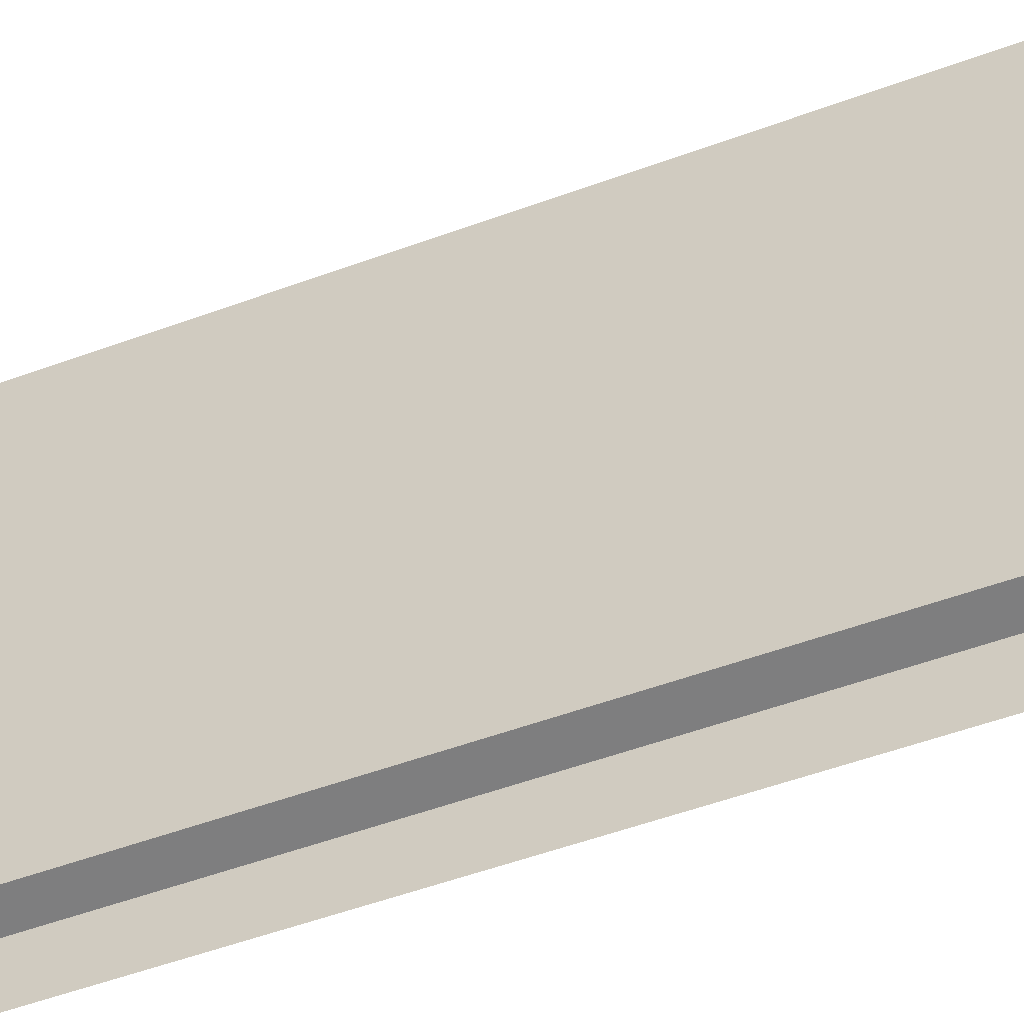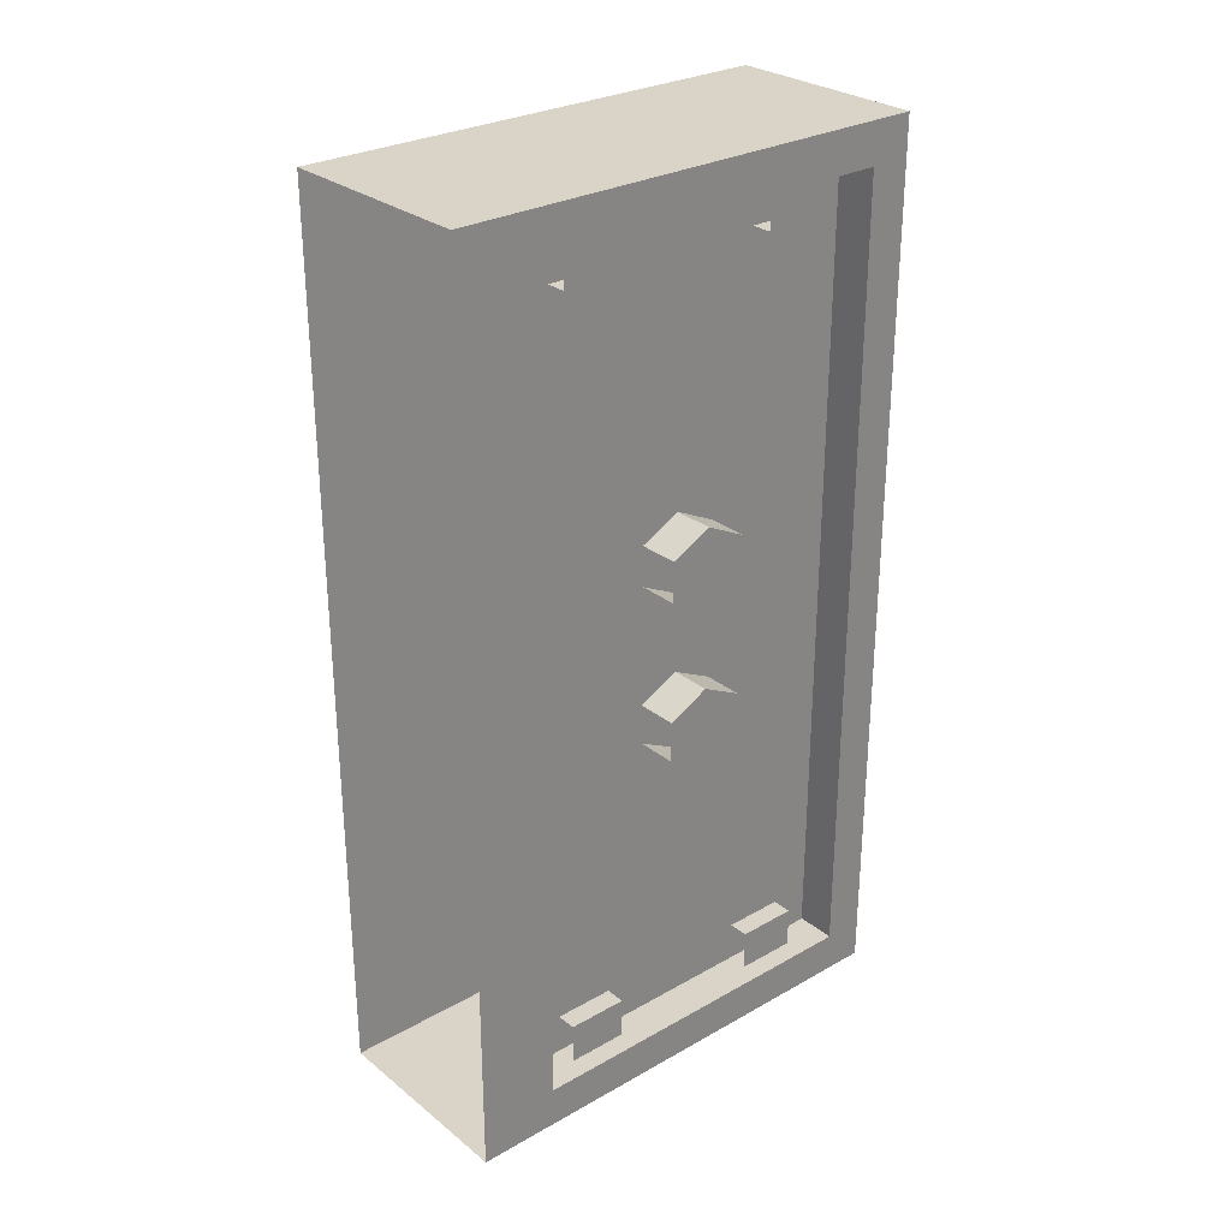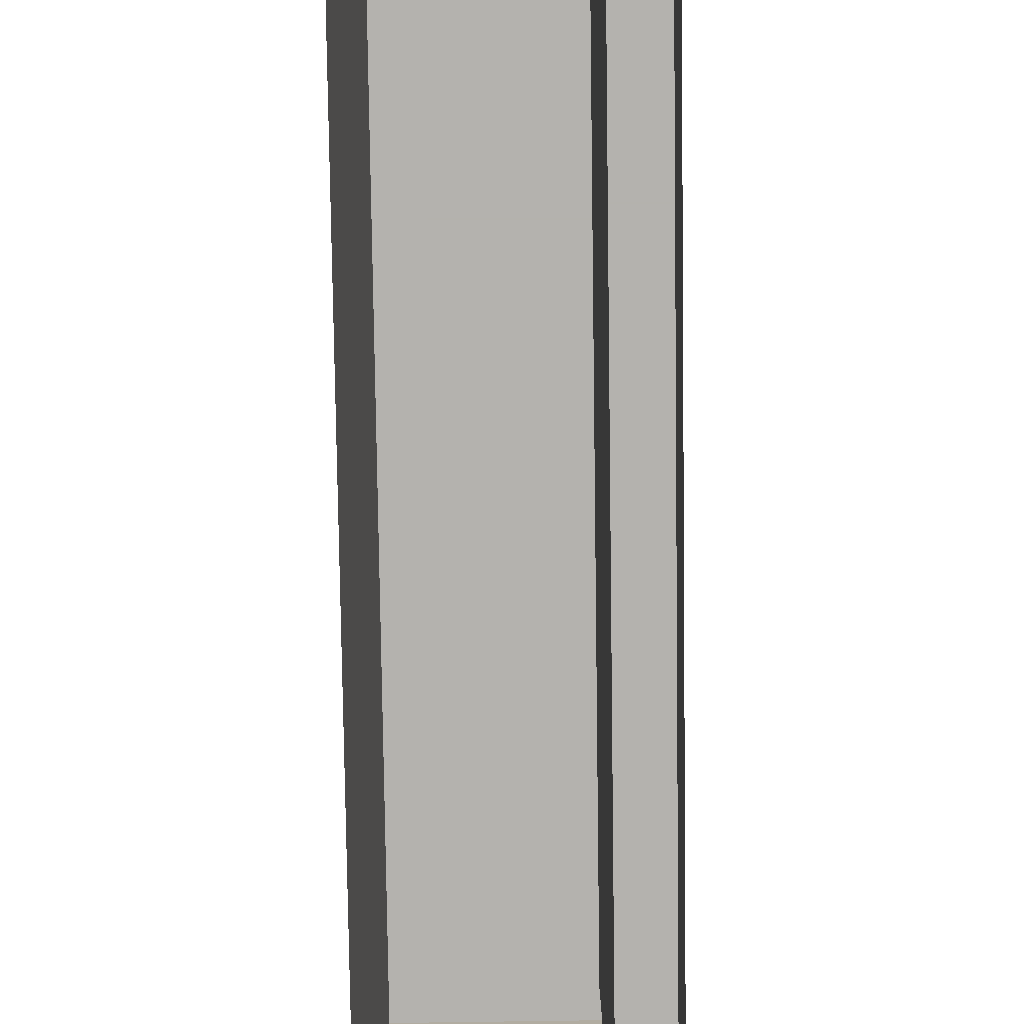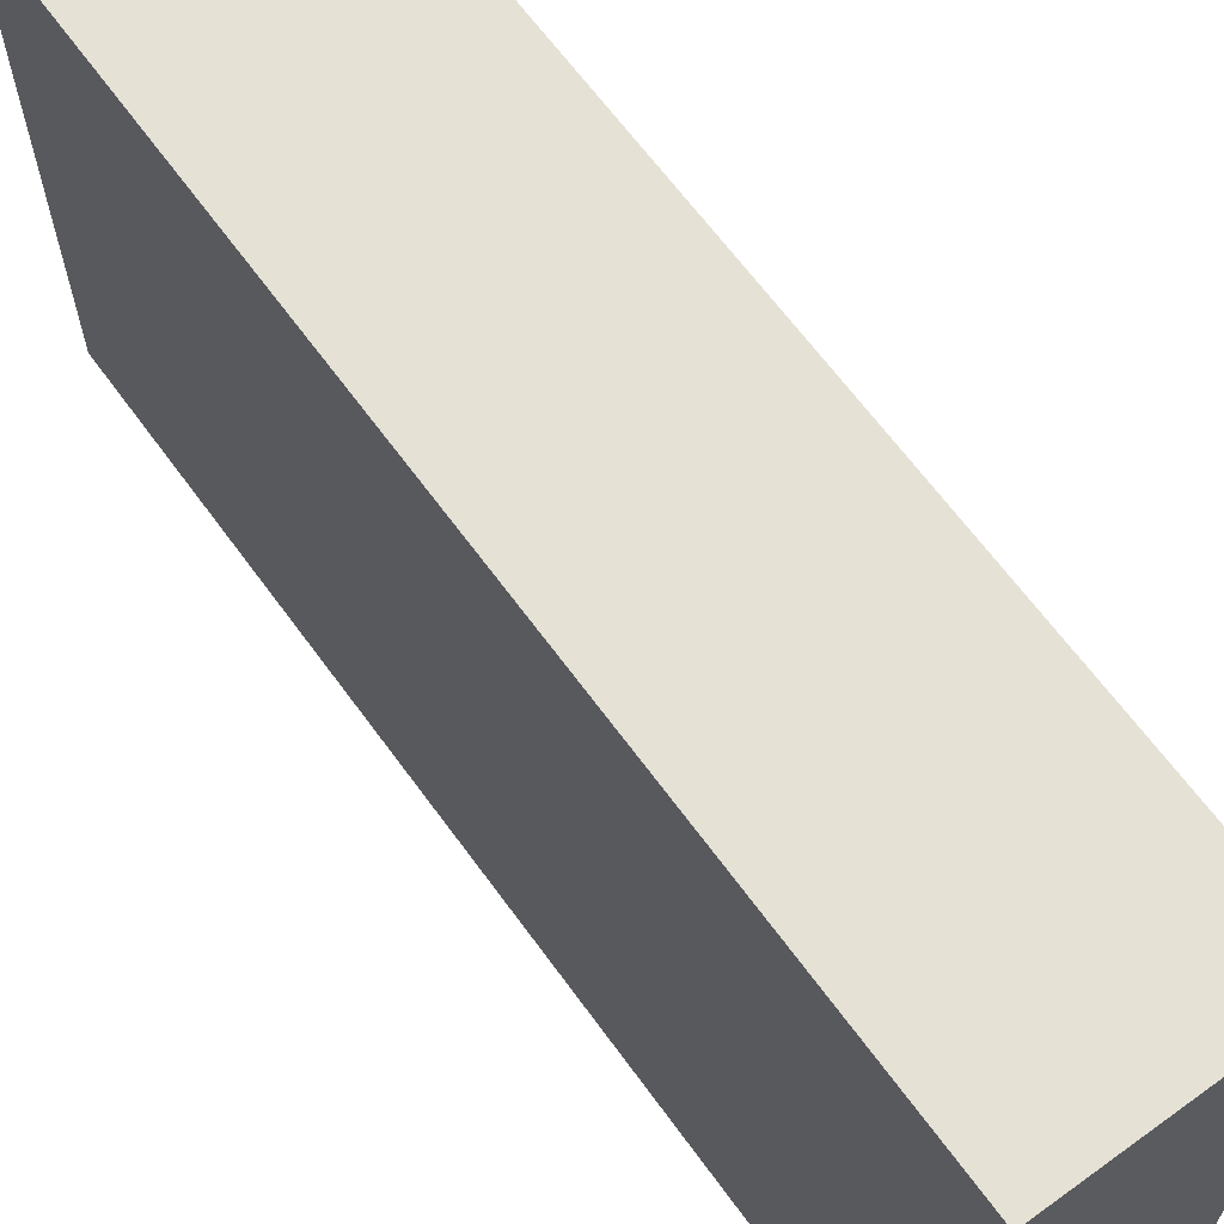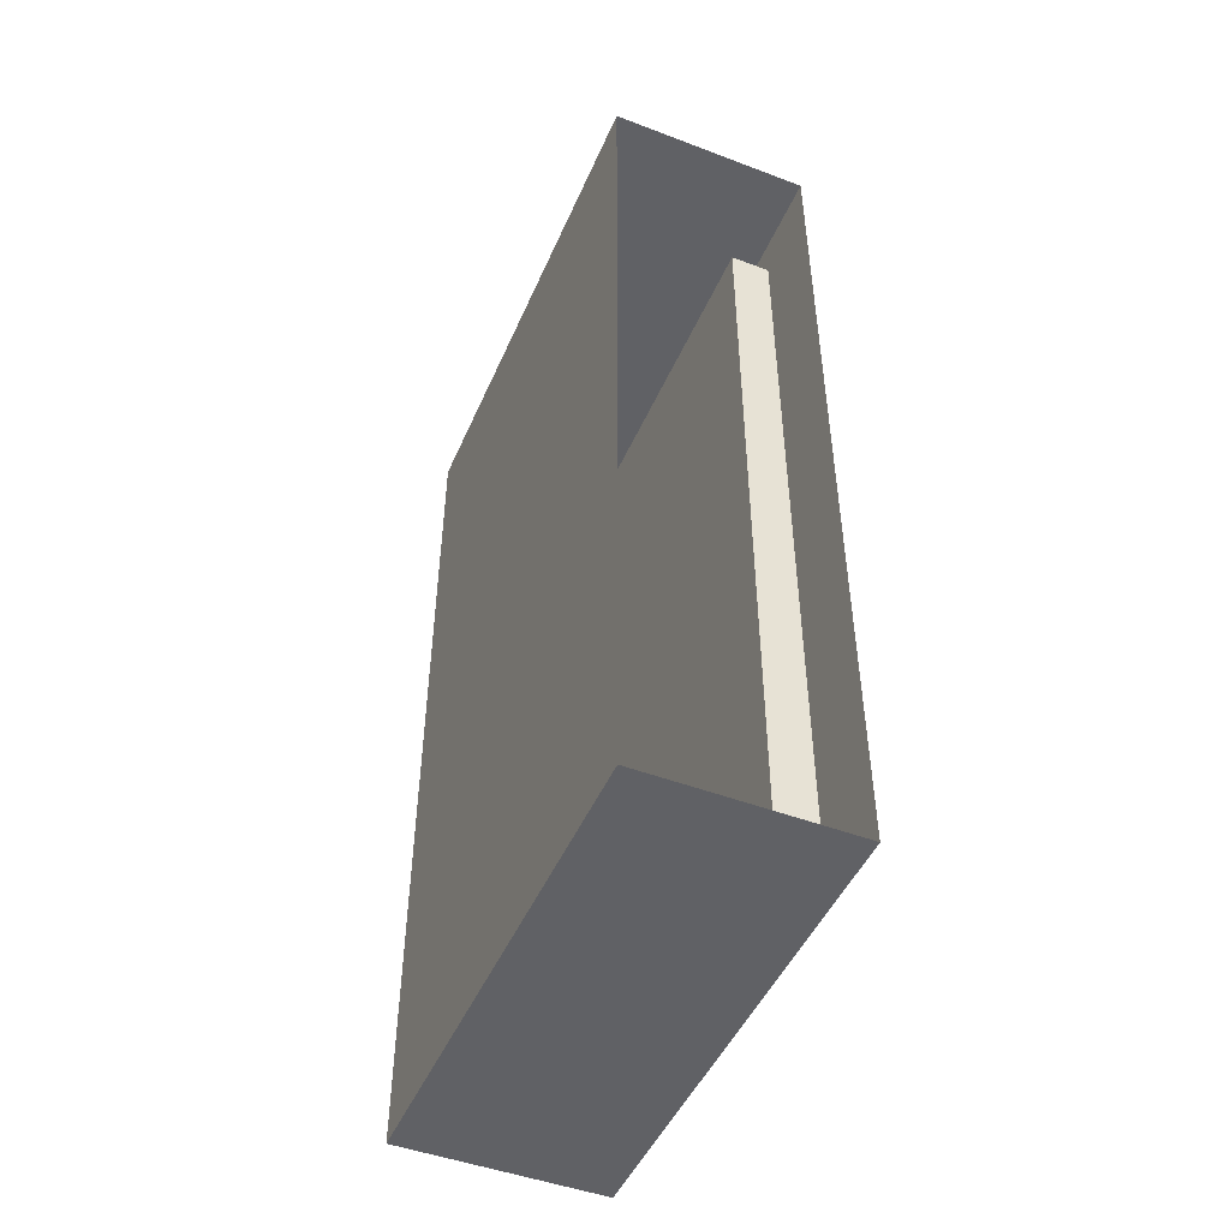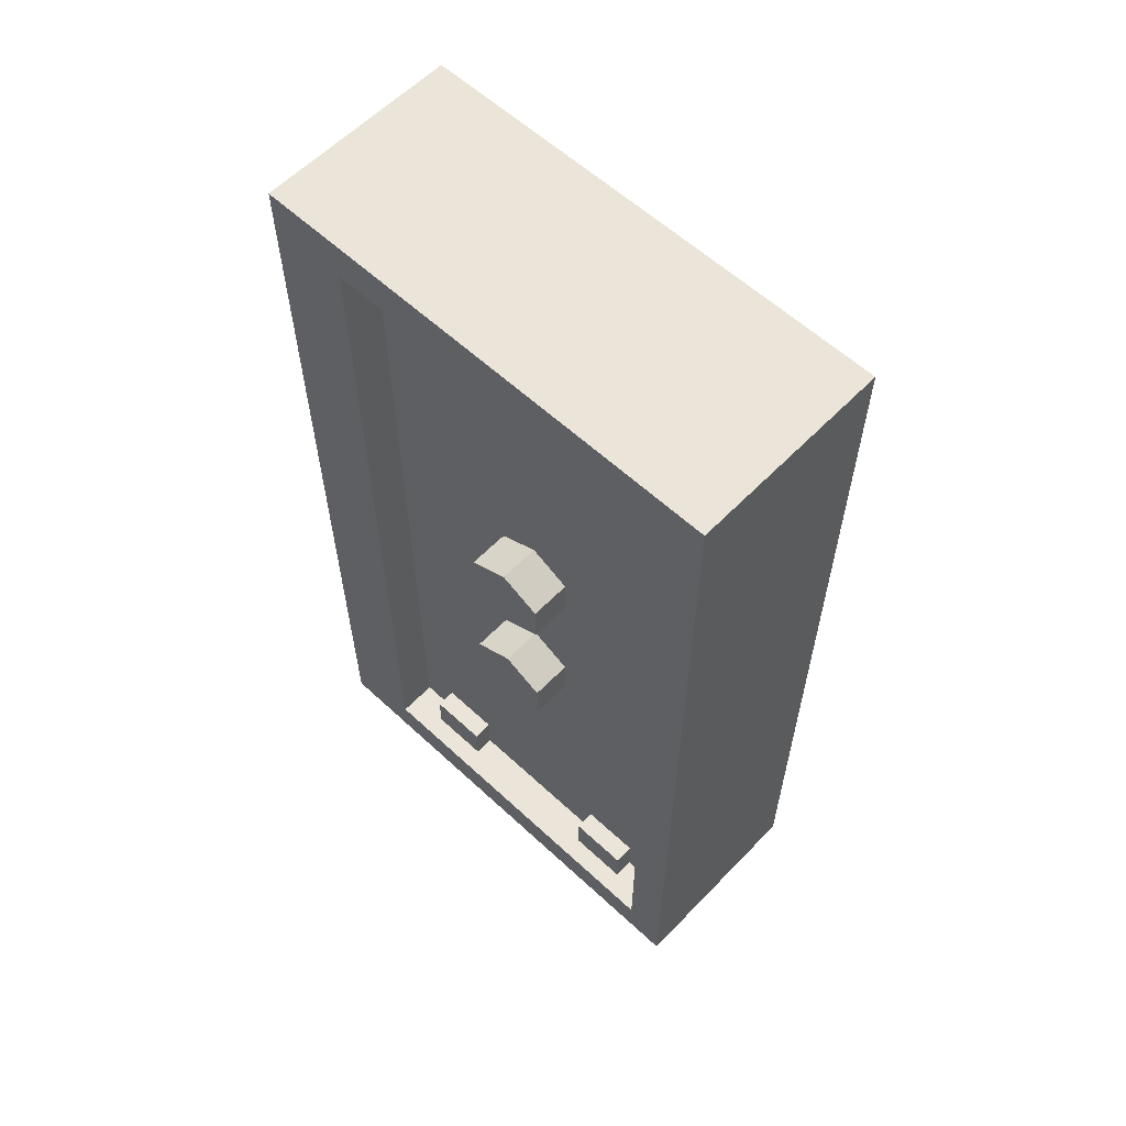
<metadata>
{"format":"obj","ext":"obj","renderer":"f3d","projection":"perspective","resolution":1024,"background":"white","views":[{"elev":-59.5,"azim":-69.9,"up":"+Y"},{"elev":28.5,"azim":49.6,"up":"+Z"},{"elev":-79.7,"azim":0.8,"up":"+Y"},{"elev":65.0,"azim":-36.0,"up":"+Y"},{"elev":-48.0,"azim":-23.0,"up":"+Z"},{"elev":59.3,"azim":133.6,"up":"+Z"}]}
</metadata>
<code>
v -0.25 0.6875 -0.625
v -0.25 0.125 -0.625
v -0.25 0.125 0.625
v -0.25 0.6875 0.625
v -0.1875 0.6875 0.625
v -0.1875 0.125 0.625
v -0.1875 0 0.6875
v -0.1875 0.75 0.6875
v -0.1875 0.75 -0.6875
v -0.1875 0.6875 -0.625
v -0.1875 0.125 -0.625
v -0.1875 0.4688 -0.1562
v -0.1875 0.4688 -0.09375
v -0.25 0.4688 -0.09375
v -0.25 0.4688 -0.1562
v -0.1875 0.4062 -0.1875
v -0.1875 0.3438 -0.1562
v -0.1875 0.4062 -0.0625
v -0.25 0.4062 -0.0625
v -0.1875 0.3438 -0.09375
v -0.25 0.3438 -0.09375
v -0.25 0.4062 -0.1875
v -0.25 0.3438 -0.1562
v -0.1875 0.4688 0.09375
v -0.1875 0.4688 0.1562
v -0.25 0.4688 0.1562
v -0.25 0.4688 0.09375
v -0.1875 0.4062 0.0625
v -0.1875 0.3438 0.09375
v -0.1875 0.4062 0.1875
v -0.25 0.4062 0.1875
v -0.1875 0.3438 0.1562
v -0.25 0.3438 0.1562
v -0.25 0.4062 0.0625
v -0.25 0.3438 0.09375
v -0.2188 0.2812 -0.5625
v -0.2188 0.1875 -0.5625
v -0.25 0.1875 -0.5625
v -0.25 0.2812 -0.5625
v -0.2188 0.2812 -0.625
v -0.2188 0.1875 -0.625
v -0.25 0.2812 -0.625
v -0.2188 0.625 -0.5625
v -0.2188 0.5312 -0.5625
v -0.25 0.5312 -0.5625
v -0.25 0.625 -0.5625
v -0.2188 0.625 -0.625
v -0.2188 0.5312 -0.625
v -0.25 0.625 -0.625
v -0.2188 0.5312 0.5625
v -0.2188 0.625 0.5625
v -0.25 0.625 0.5625
v -0.25 0.5312 0.5625
v -0.2188 0.625 0.625
v -0.25 0.625 0.625
v -0.2188 0.5312 0.625
v -0.2188 0.1875 0.5625
v -0.2188 0.2812 0.5625
v -0.25 0.2812 0.5625
v -0.25 0.1875 0.5625
v -0.2188 0.2812 0.625
v -0.25 0.2812 0.625
v -0.2188 0.1875 0.625
v -0.5 0 0.6875
v -0.5 0 -0.6875
v -0.5 0.75 -0.6875
v -0.5 0.75 0.6875
v -0.1875 0 -0.6875
v -0.25 0.1406 0.6094
v -0.25 0.6719 0.6094
v -0.25 0.6719 0.01562
v -0.25 0.1406 0.01562
v -0.25 0.1406 -0.01562
v -0.25 0.6719 -0.01562
v -0.25 0.6719 -0.6094
v -0.25 0.1406 -0.6094
v -0.25 0.6875 -0.625
v -0.25 0.6875 -0.625
v -0.25 0.6875 -0.625
v -0.25 0.6875 -0.625
v -0.25 0.6875 -0.625
v -0.25 0.6875 -0.625
f 1 2 3
f 1 3 4
f 4 3 5
f 5 3 6
f 5 6 7
f 5 7 8
f 5 8 9
f 5 9 10
f 10 9 11
f 10 11 2
f 10 2 1
f 12 13 14
f 12 14 15
f 12 15 16
f 12 16 17
f 12 17 13
f 13 17 18
f 13 18 19
f 13 19 14
f 17 20 18
f 18 20 21
f 18 21 19
f 16 15 22
f 16 22 17
f 17 22 23
f 24 25 26
f 24 26 27
f 24 27 28
f 24 28 29
f 24 29 25
f 25 29 30
f 25 30 31
f 25 31 26
f 29 32 30
f 30 32 33
f 30 33 31
f 28 27 34
f 28 34 29
f 29 34 35
f 36 37 38
f 36 38 39
f 36 39 40
f 36 40 37
f 37 40 41
f 40 39 42
f 43 44 45
f 43 45 46
f 43 46 47
f 43 47 44
f 44 47 48
f 47 46 49
f 50 51 52
f 50 52 53
f 51 54 55
f 51 55 52
f 56 54 51
f 56 51 50
f 57 58 59
f 57 59 60
f 58 61 62
f 58 62 59
f 63 61 58
f 63 58 57
f 64 65 66
f 64 66 67
f 64 67 7
f 7 67 8
f 8 67 9
f 9 67 66
f 9 66 65
f 9 65 68
f 9 68 11
f 11 68 7
f 11 7 6
f 11 6 3
f 11 3 2
f 69 70 71
f 69 71 72
f 73 74 75
f 73 75 76

</code>
